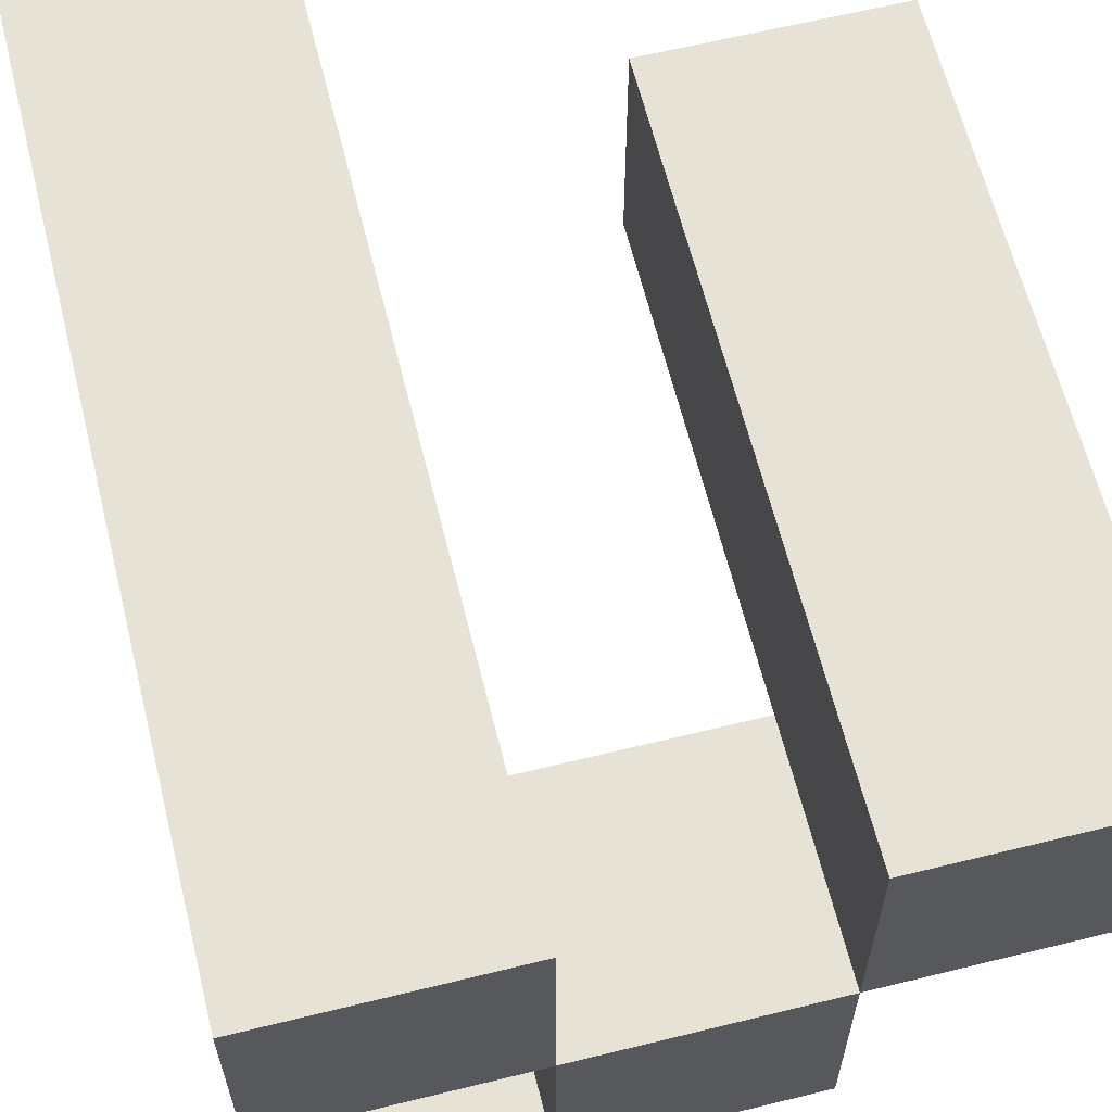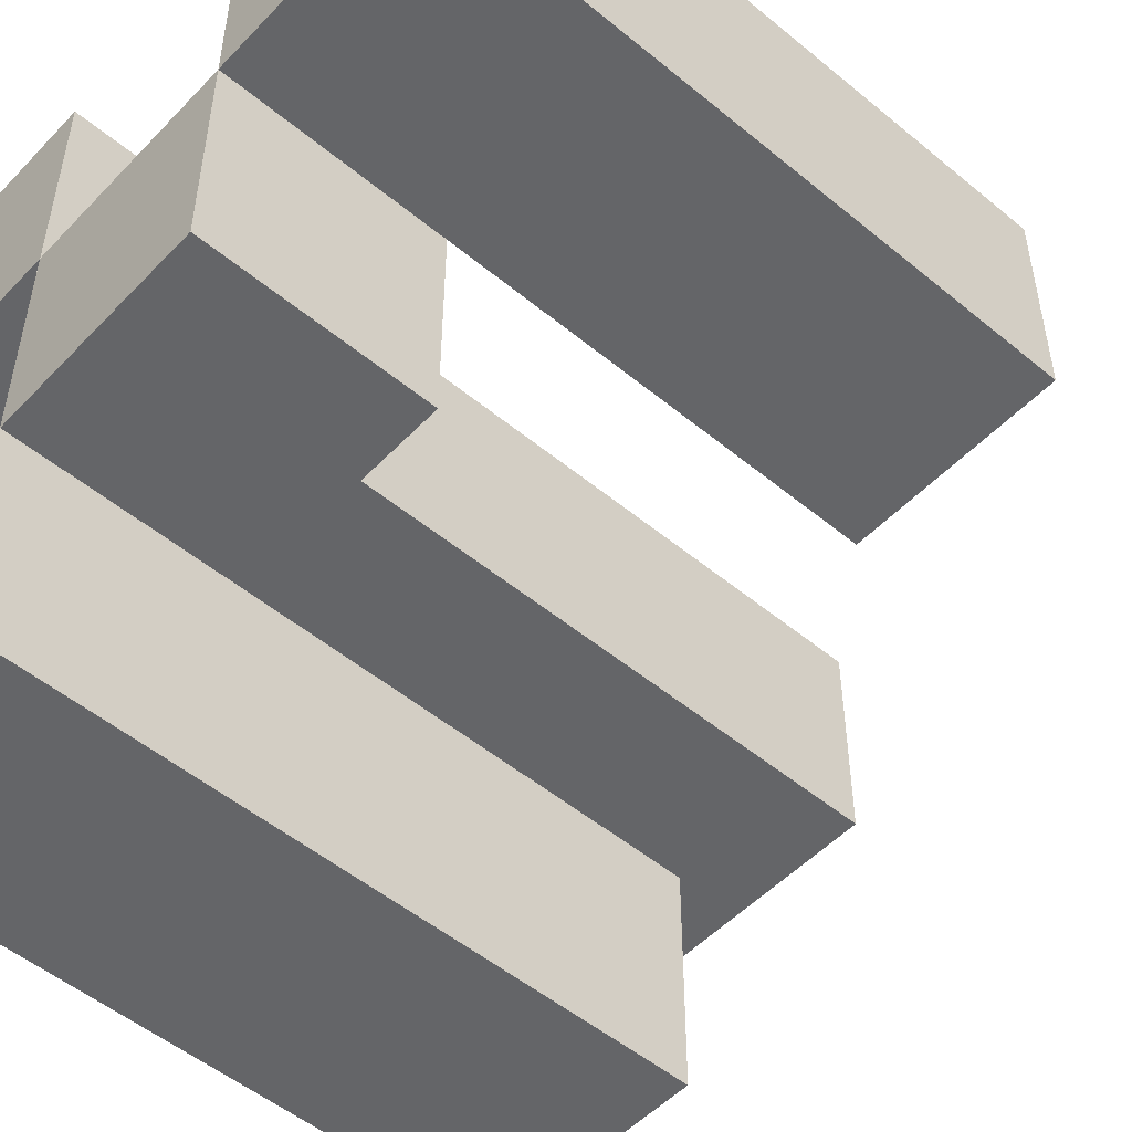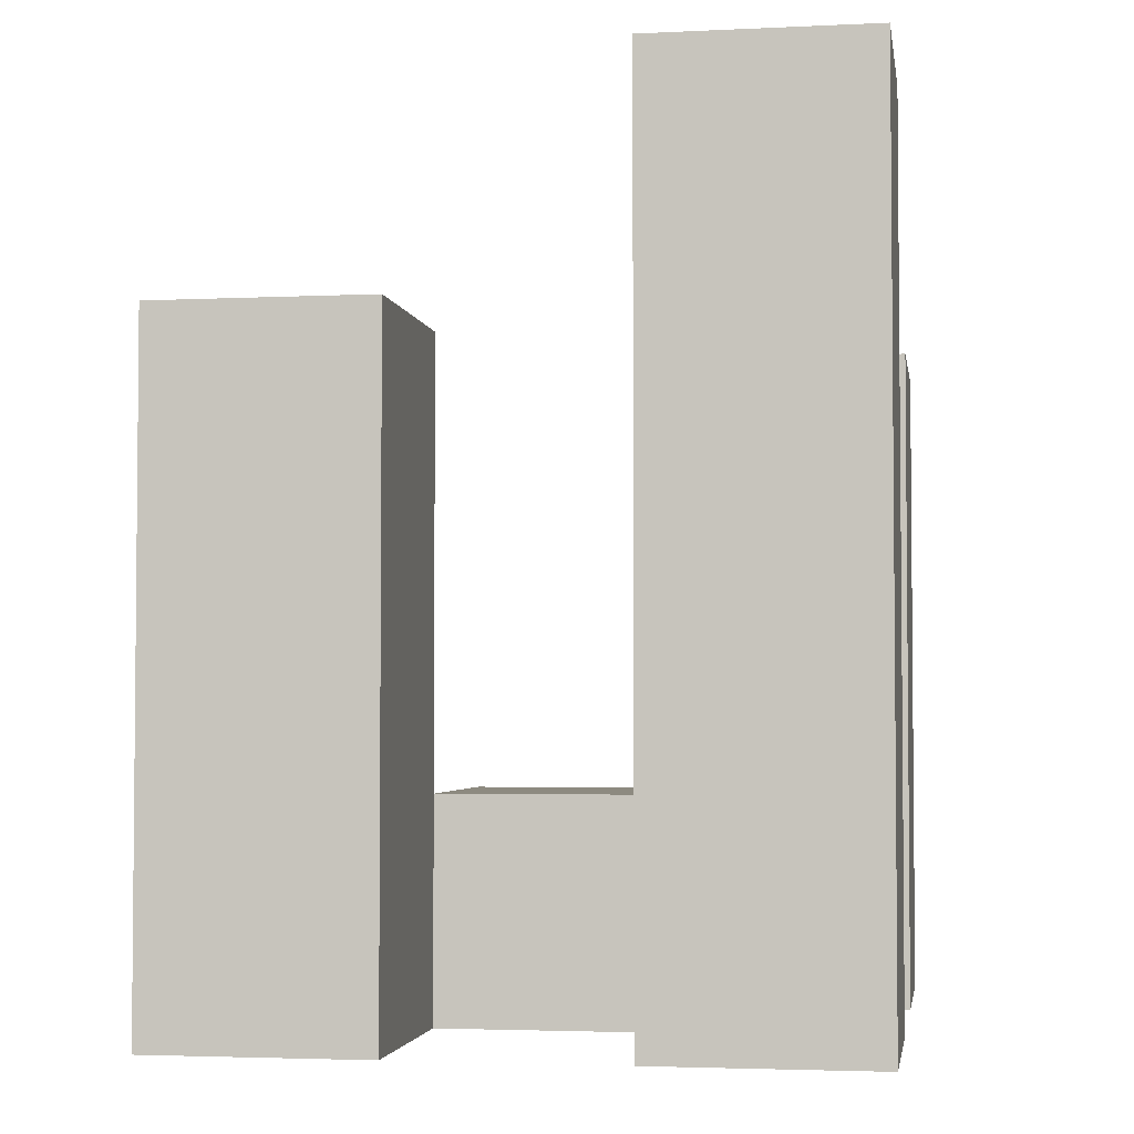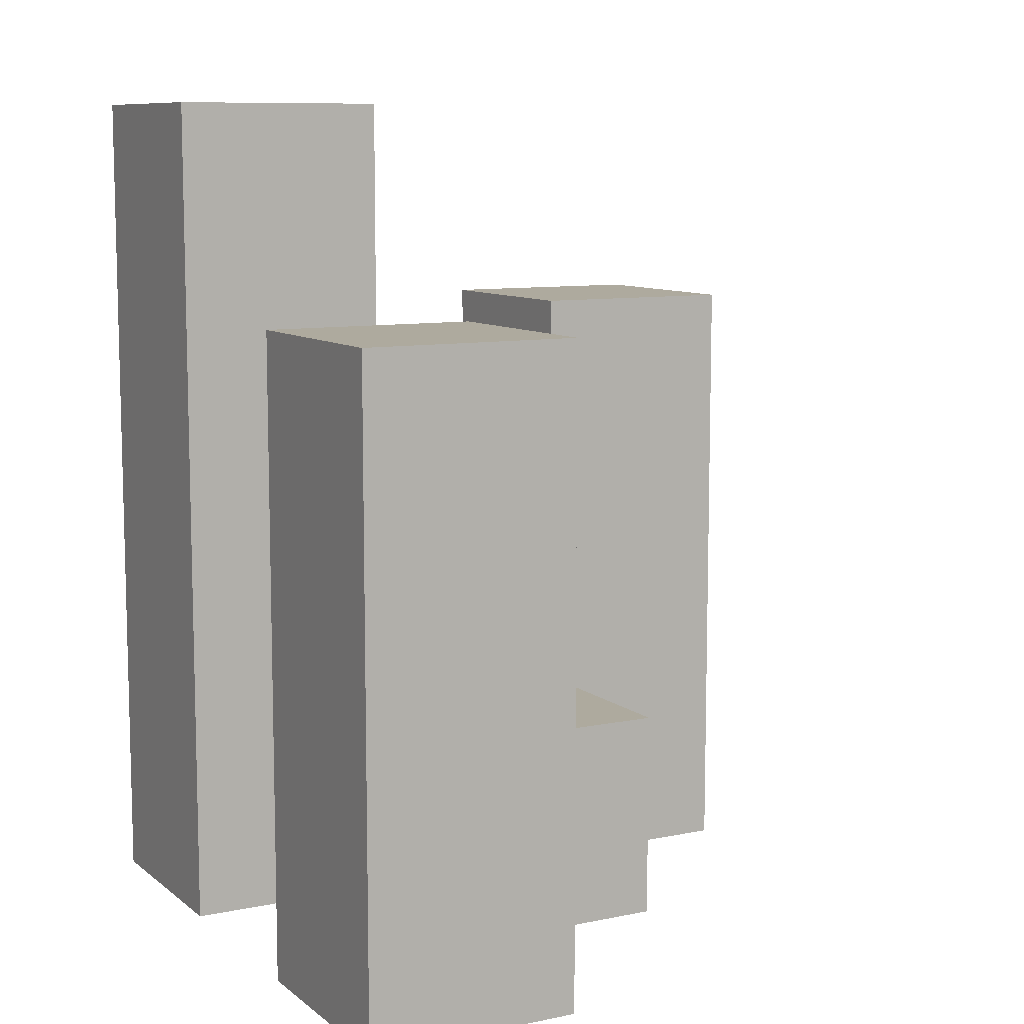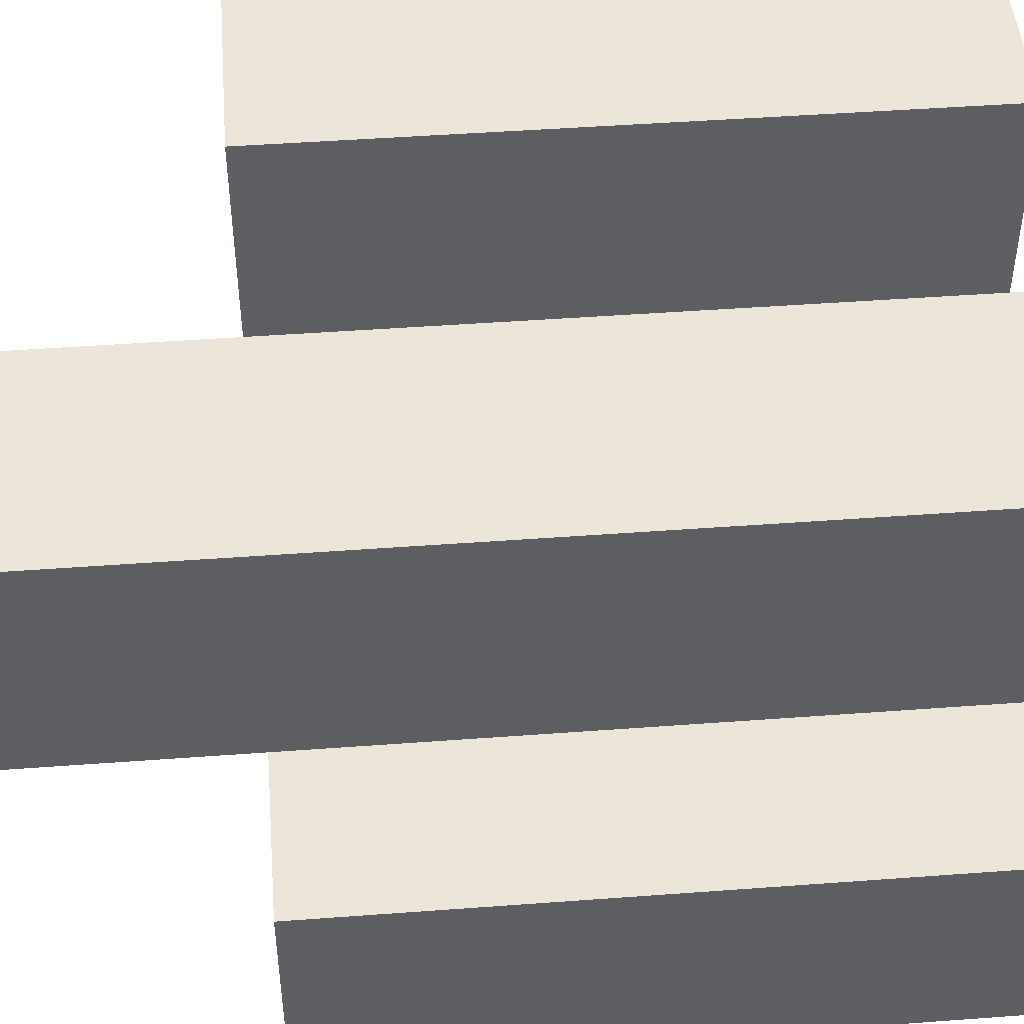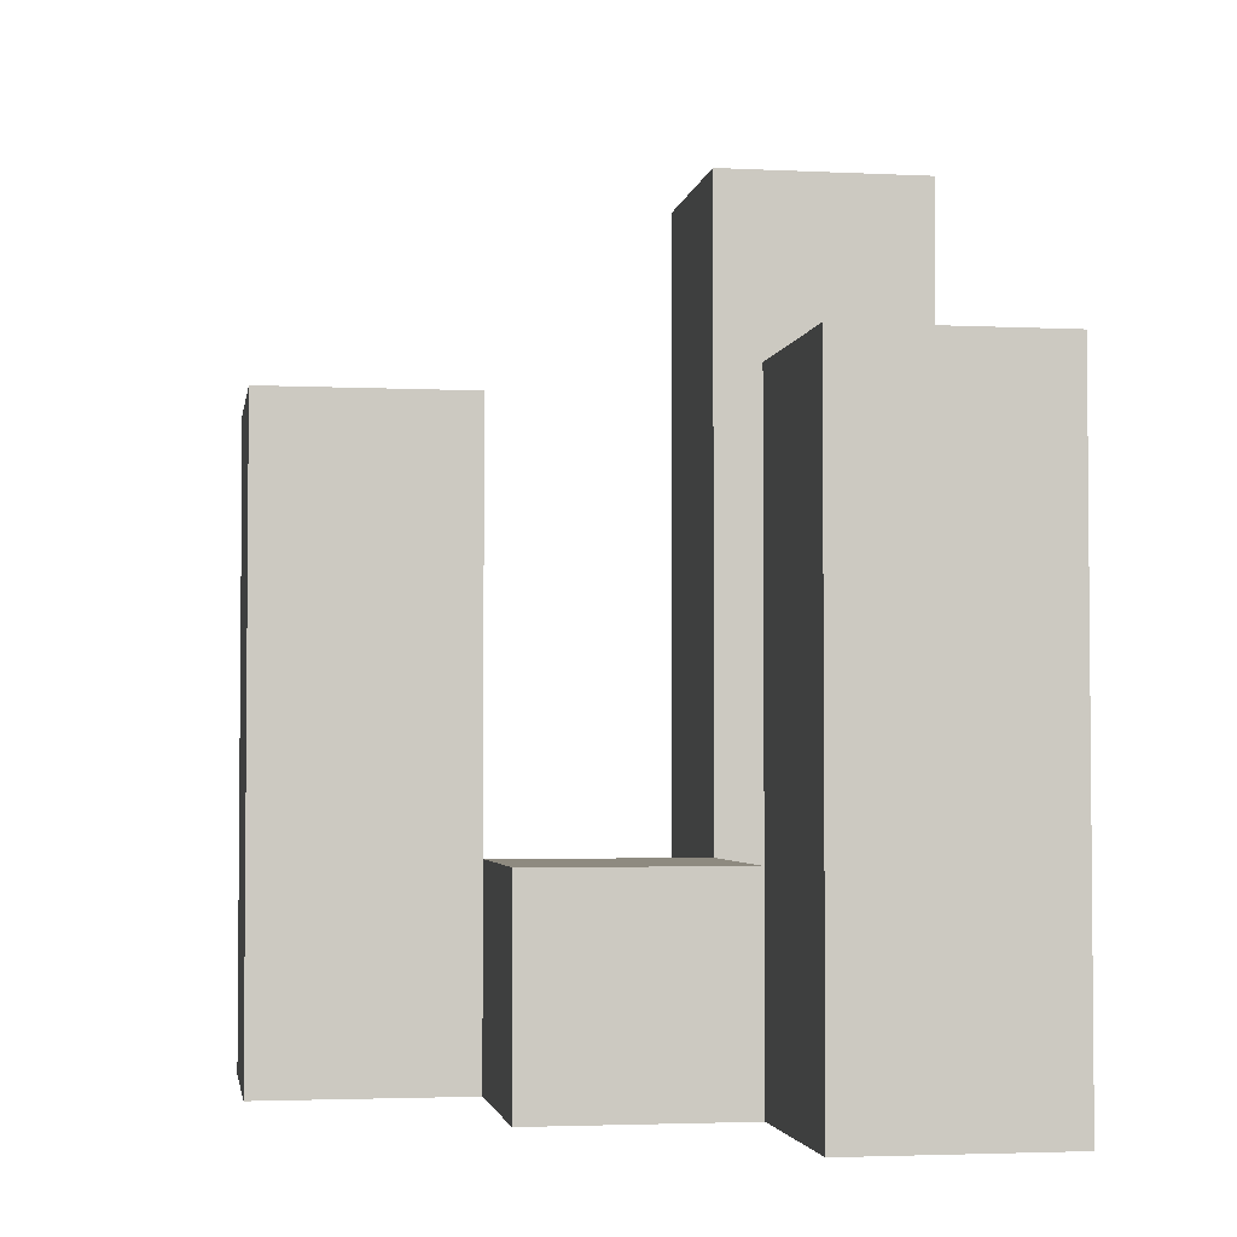
<metadata>
{"format":"obj","ext":"obj","renderer":"f3d","projection":"perspective","resolution":1024,"background":"white","views":[{"elev":62.9,"azim":-14.0,"up":"+Z"},{"elev":-51.6,"azim":48.1,"up":"+Z"},{"elev":-3.3,"azim":-80.9,"up":"+Y"},{"elev":9.3,"azim":61.5,"up":"+Y"},{"elev":47.3,"azim":-94.8,"up":"+Z"},{"elev":-3.1,"azim":170.6,"up":"+Y"}]}
</metadata>
<code>
o
v -29.7 0.9 26.9
v -29.8 0.9 26.9
v -29.9 0.9 26.9
v -30 0.9 26.9
v -29.7 1.2 26.9
v -29.8 1.2 26.9
v -29.9 1.3 26.9
v -30 1.3 26.9
v -29.8 0.9 26.8
v -29.9 0.9 26.8
v -29.8 1 26.8
v -29.9 1 26.8
v -29.9 0.9 26.7
v -30 0.9 26.7
v -29.9 1 26.7
v -29.9 1.2 26.7
v -30 1.2 26.7
v -29.7 0.9 26.8
v -29.8 0.9 26.8
v -29.9 0.9 26.8
v -30 0.9 26.8
v -29.8 1 26.8
v -29.9 1 26.8
v -29.7 1.2 26.8
v -29.8 1.2 26.8
v -29.9 1.3 26.8
v -30 1.3 26.8
v -29.8 0.9 26.7
v -29.9 0.9 26.7
v -29.8 1 26.7
v -29.9 1 26.7
v -29.9 0.9 26.6
v -30 0.9 26.6
v -29.9 1.2 26.6
v -30 1.2 26.6
v -29.7 0.9 26.9
v -29.7 1.2 26.9
v -29.7 0.9 26.8
v -29.7 1.2 26.8
v -29.8 0.9 26.8
v -29.8 1 26.8
v -29.8 0.9 26.7
v -29.8 1 26.7
v -29.9 0.9 26.9
v -29.9 1.3 26.9
v -29.9 0.9 26.8
v -29.9 1 26.8
v -29.9 1.3 26.8
v -29.9 0.9 26.7
v -29.9 1 26.7
v -29.9 1.2 26.7
v -29.9 0.9 26.6
v -29.9 1.2 26.6
v -29.8 0.9 26.9
v -29.8 1.2 26.9
v -29.8 0.9 26.8
v -29.8 1 26.8
v -29.8 1.2 26.8
v -29.9 0.9 26.8
v -29.9 1 26.8
v -29.9 0.9 26.7
v -29.9 1 26.7
v -30 0.9 26.9
v -30 1.3 26.9
v -30 0.9 26.8
v -30 1.3 26.8
v -30 0.9 26.7
v -30 1.2 26.7
v -30 0.9 26.6
v -30 1.2 26.6
v -29.7 0.9 26.9
v -29.7 0.9 26.8
v -29.8 0.9 26.9
v -29.8 0.9 26.8
v -29.8 0.9 26.7
v -29.9 0.9 26.9
v -29.9 0.9 26.8
v -29.9 0.9 26.7
v -29.9 0.9 26.6
v -30 0.9 26.9
v -30 0.9 26.8
v -30 0.9 26.7
v -30 0.9 26.6
v -29.8 1 26.8
v -29.8 1 26.7
v -29.9 1 26.8
v -29.9 1 26.7
v -29.7 1.2 26.9
v -29.7 1.2 26.8
v -29.8 1.2 26.9
v -29.8 1.2 26.8
v -29.9 1.2 26.7
v -29.9 1.2 26.6
v -30 1.2 26.7
v -30 1.2 26.6
v -29.9 1.3 26.9
v -29.9 1.3 26.8
v -30 1.3 26.9
v -30 1.3 26.8
f 5 2 1
f 6 2 5
f 7 4 3
f 8 4 7
f 11 10 9
f 12 10 11
f 15 14 13
f 16 14 15
f 17 14 16
f 18 19 22
f 20 21 23
f 18 22 24
f 24 22 25
f 23 21 26
f 26 21 27
f 28 29 30
f 30 29 31
f 32 33 34
f 34 33 35
f 38 37 36
f 39 37 38
f 42 41 40
f 43 41 42
f 46 45 44
f 47 45 46
f 48 45 47
f 52 50 49
f 52 51 50
f 53 51 52
f 54 55 56
f 56 55 57
f 57 55 58
f 59 60 61
f 61 60 62
f 63 64 65
f 65 64 66
f 67 68 69
f 69 68 70
f 73 72 71
f 74 72 73
f 77 75 74
f 78 75 77
f 80 77 76
f 81 77 80
f 82 79 78
f 83 79 82
f 84 85 86
f 86 85 87
f 88 89 90
f 90 89 91
f 92 93 94
f 94 93 95
f 96 97 98
f 98 97 99

</code>
